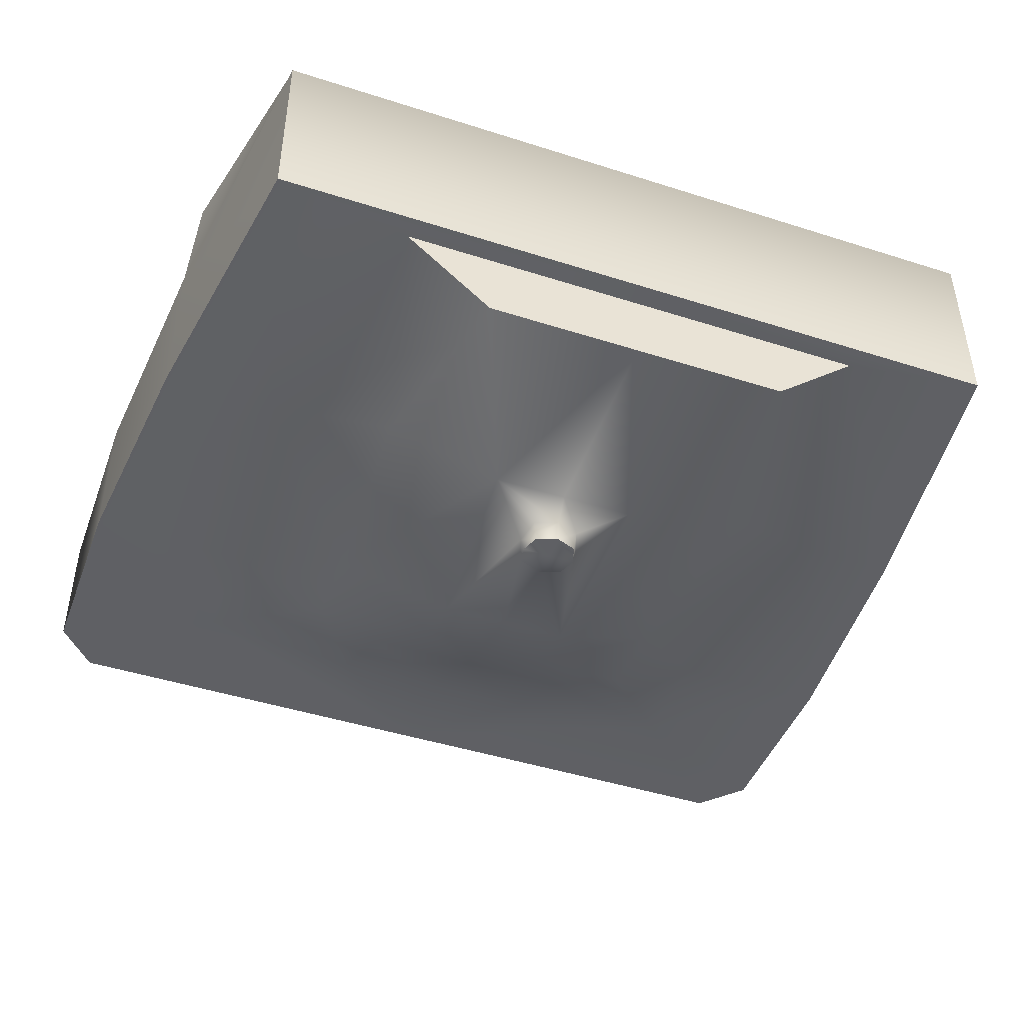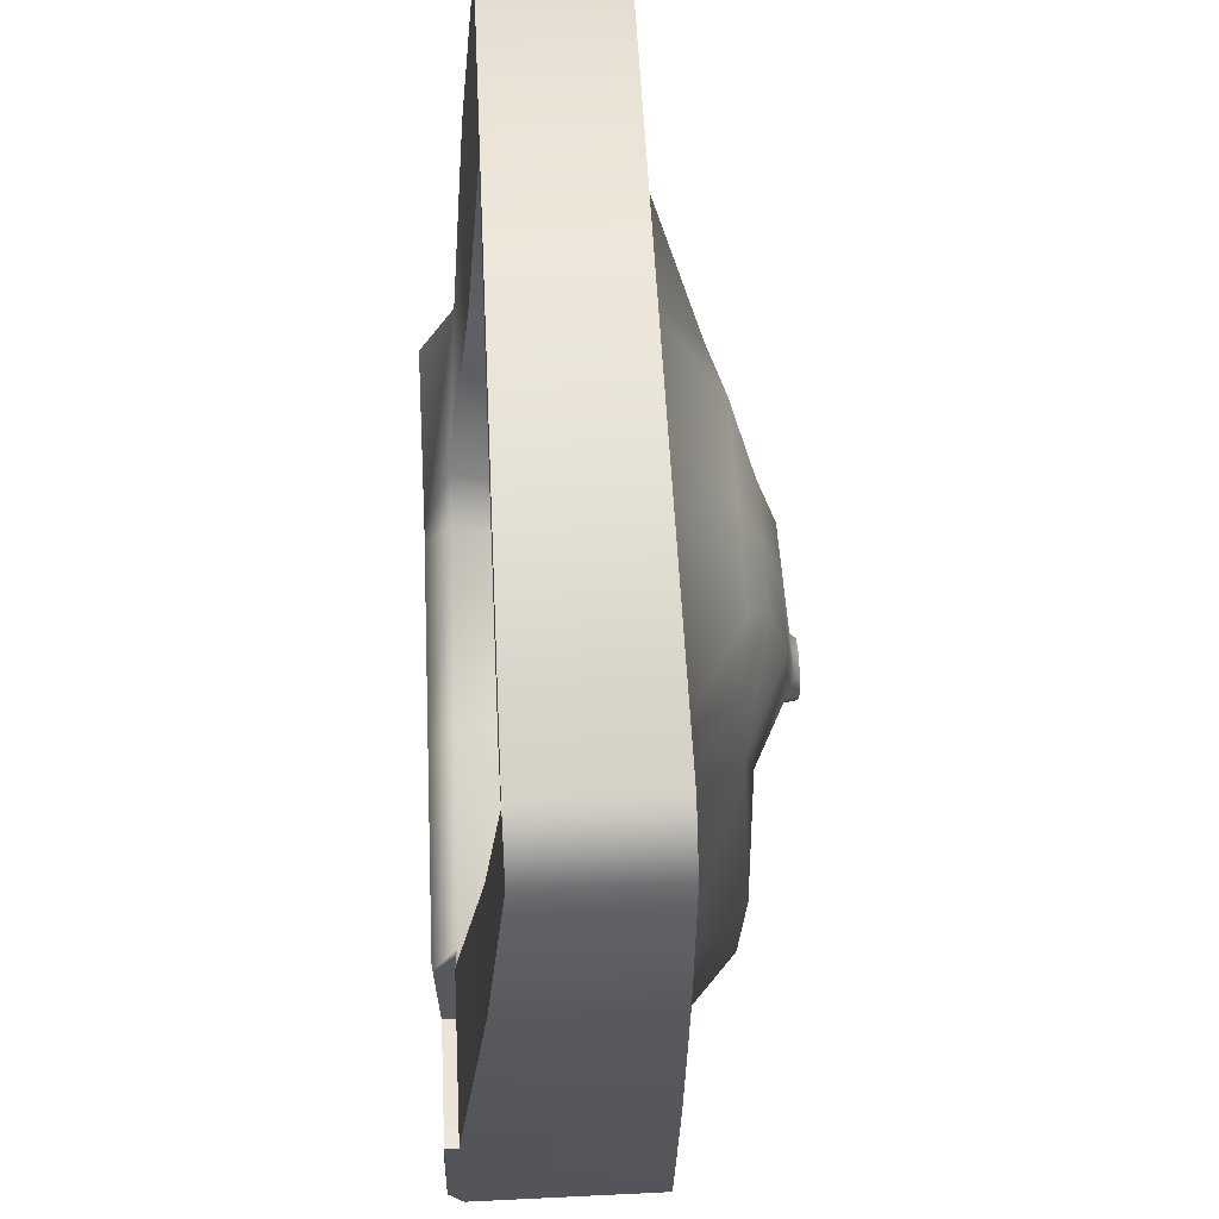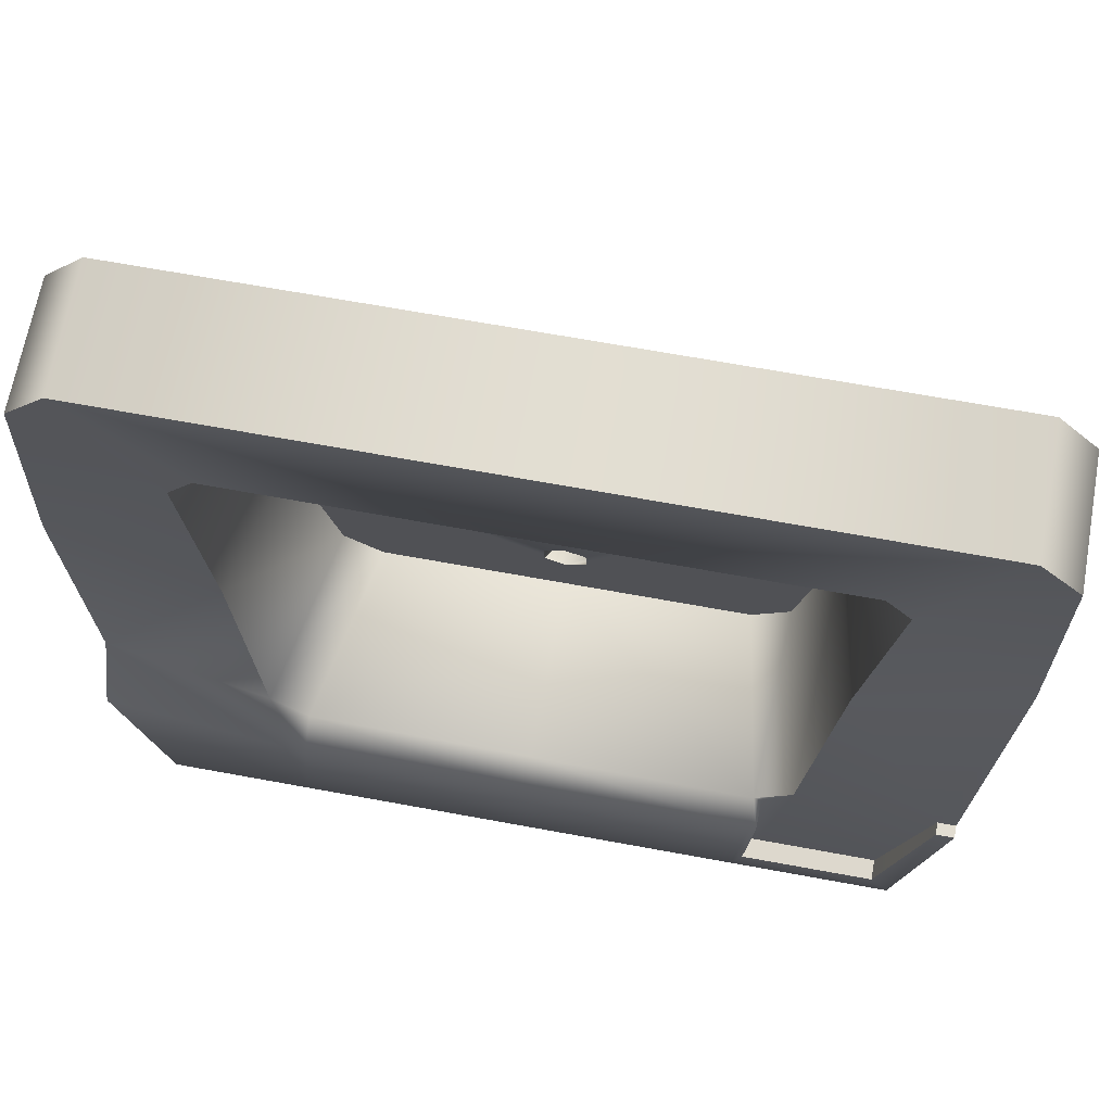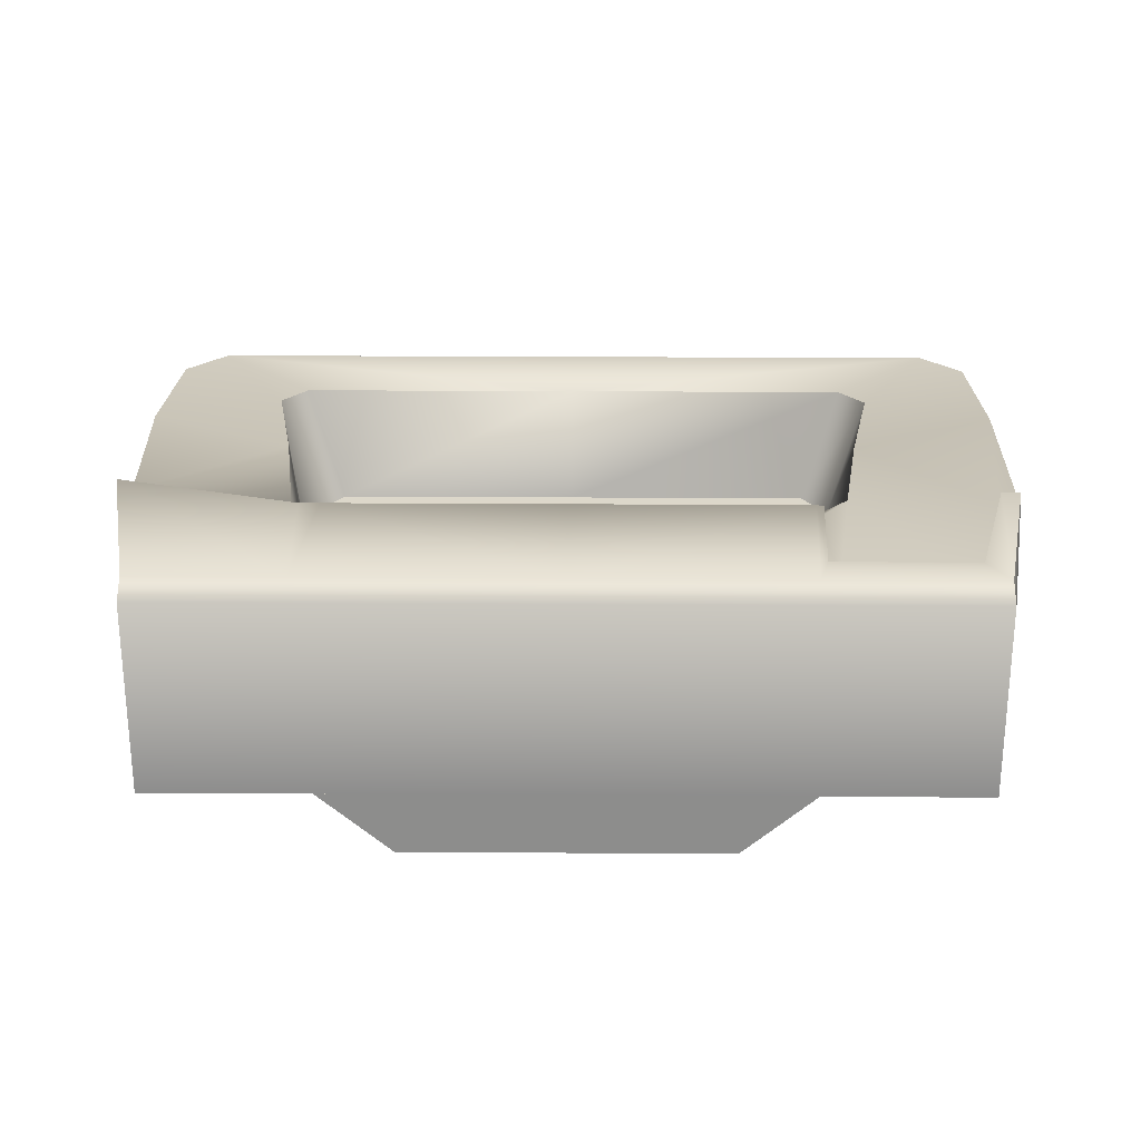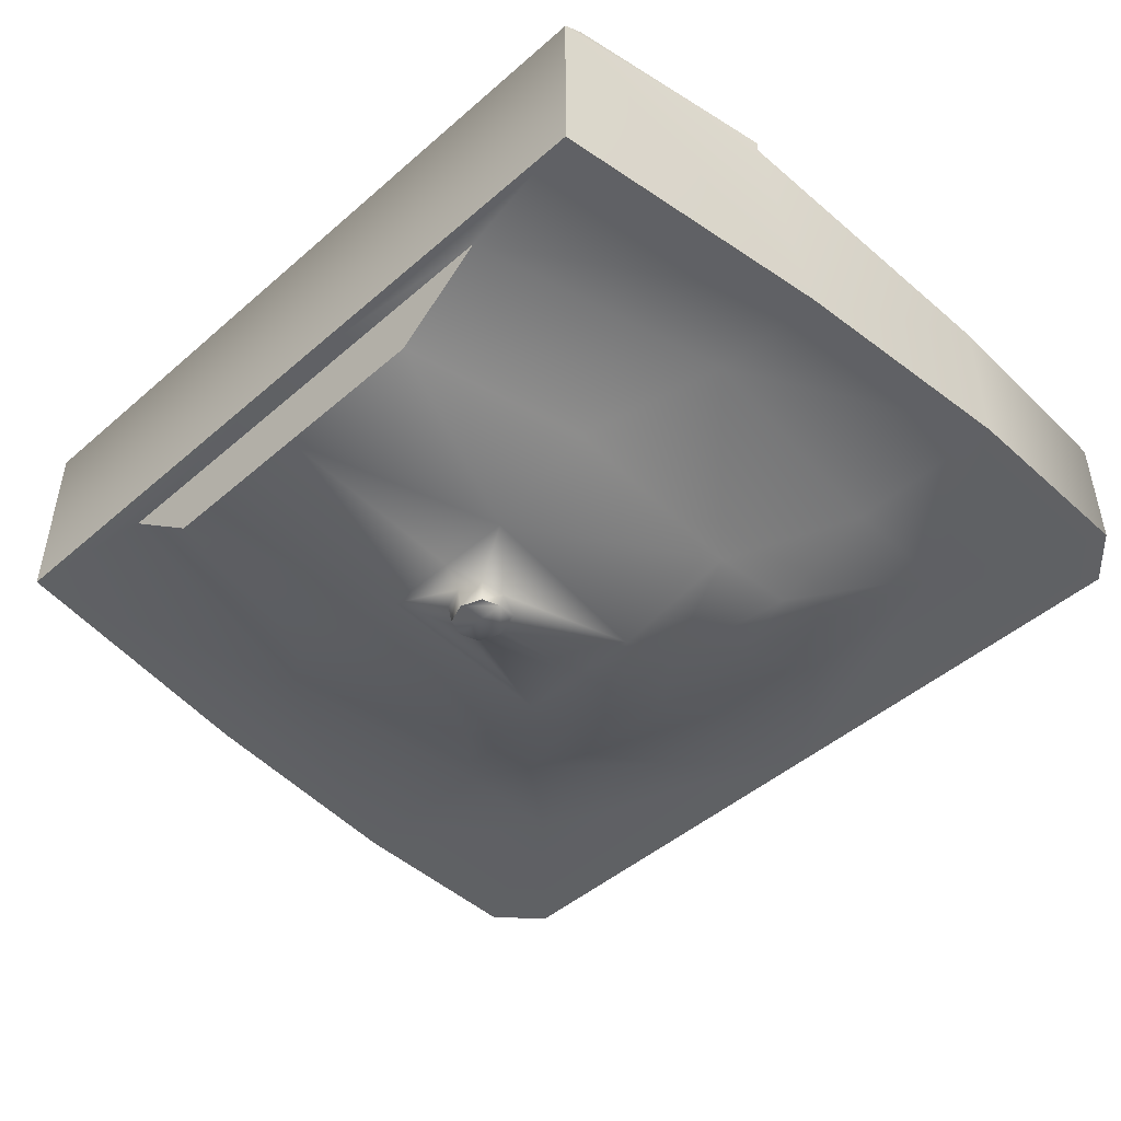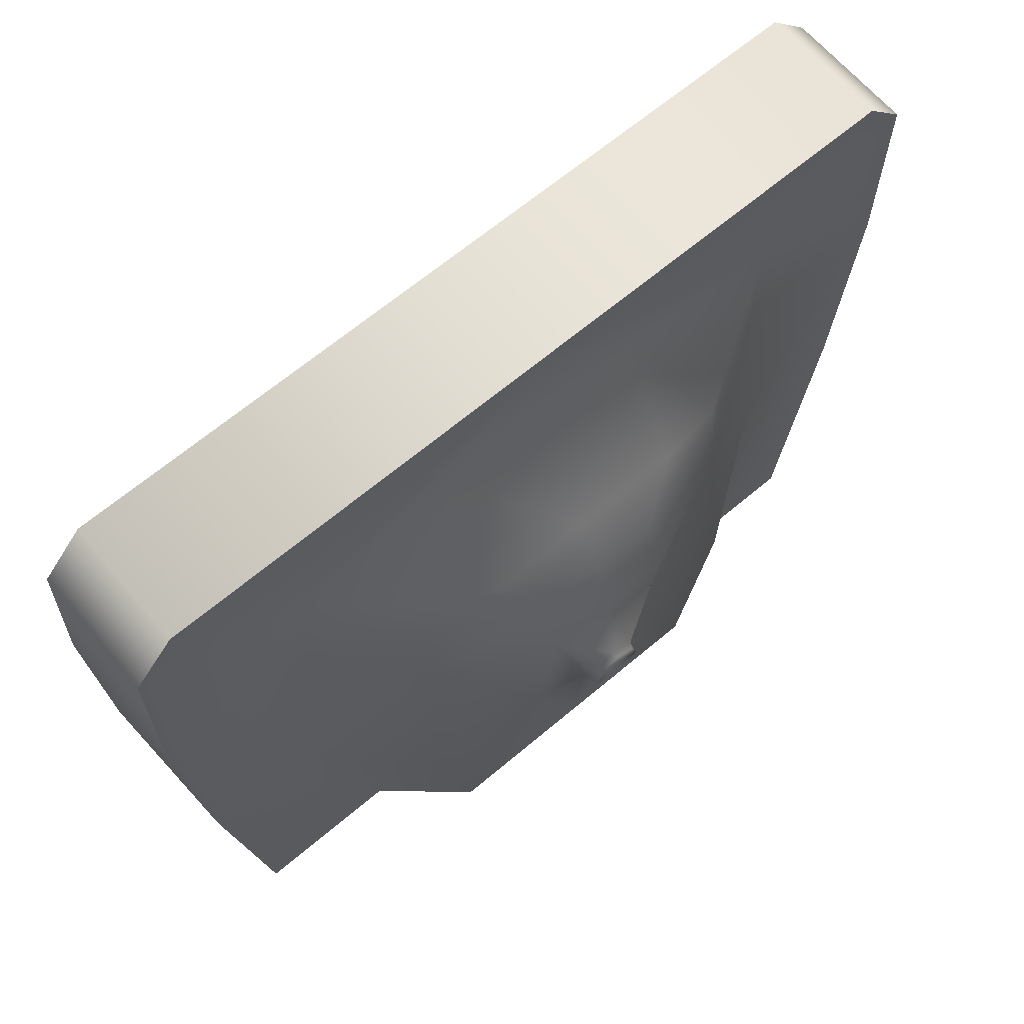
<metadata>
{"format":"obj","ext":"obj","renderer":"f3d","projection":"perspective","resolution":1024,"background":"white","views":[{"elev":-45.1,"azim":159.7,"up":"+Y"},{"elev":56.7,"azim":-92.9,"up":"+Z"},{"elev":67.9,"azim":-169.6,"up":"+Z"},{"elev":25.5,"azim":-179.4,"up":"+Y"},{"elev":-46.9,"azim":-135.5,"up":"+Y"},{"elev":65.6,"azim":-40.3,"up":"+Z"}]}
</metadata>
<code>
v  -181.6 190.2 -268.9
v  45.88 190.2 -268.9
v  45.88 77.93 -268.9
v  -181.6 77.93 -268.9
v  -218.3 77.93 159.6
v  -193.6 77.93 186.6
v  -193.2 155.5 186.6
v  -218.3 155.5 159.6
v  45.88 -0.0823 -122.8
v  45.88 -0.1011 -107
v  29.34 -0.1011 -107
v  33.19 -0.0823 -118.1
v  6.371 11.94 -25.61
v  45.88 11.94 -25.61
v  45.88 23.77 11.6
v  5.095 23.77 11.6
v  273.4 77.93 -268.9
v  273.4 190.2 -268.9
v  297.6 178.4 -98.57
v  297.6 77.93 -98.57
v  310 166.9 44
v  310 77.93 44
v  188.1 198.6 -256.7
v  175.5 198.6 -256.7
v  180.7 201 -168
v  192.7 201 -168
v  45.88 65.35 -170.9
v  45.88 68.77 -131.8
v  58.46 69.38 -124.8
v  184.5 67.22 -149.6
v  161.3 65.35 -170.9
v  -205.8 77.93 -98.57
v  -205.8 187.2 -134.6
v  -218.3 77.93 44
v  -218.3 166.9 44
v  273.4 198.6 -256.7
v  -205.8 194.6 -134.7
v  -181.6 198.6 -256.7
v  45.88 185.3 -151.7
v  45.88 201 -168
v  -88.97 201 -168
v  -88.48 186.7 -151.7
v  297.6 201 -136.3
v  45.88 77.93 -255.5
v  -98.84 77.93 -255.5
v  229.9 77.93 -98.06
v  190.6 77.93 -255.5
v  213.9 77.93 44.41
v  310 77.93 159.6
v  285.4 77.93 186.6
v  213.9 77.93 113.3
v  -122.1 77.93 44.41
v  -122.1 77.93 113.3
v  -138.2 77.93 -98.06
v  45.88 33.62 -255.5
v  -47.07 33.62 -255.5
v  164.1 33.62 -145.6
v  138.8 33.62 -255.5
v  153.8 39.89 -15.54
v  45.88 77.93 124.3
v  45.88 37.76 48.82
v  111.5 37.76 48.82
v  111.5 77.93 124.3
v  -62.03 39.89 -15.54
v  -62.03 46.16 39.68
v  -72.32 33.62 -145.6
v  45.88 25.17 -135.1
v  1.509 25.17 -135.1
v  90.24 25.17 -135.1
v  -19.71 37.76 48.82
v  -19.71 77.93 124.3
v  153.8 46.16 39.68
v  45.88 3.254 -88.37
v  60.03 3.254 -93.86
v  85.38 11.94 -25.61
v  27.43 7.638 -106.7
v  31.72 3.254 -93.86
v  45.88 12.02 -125.1
v  31.72 12.02 -119.7
v  64.32 7.638 -106.7
v  60.03 12.02 -119.7
v  45.88 155.5 186.6
v  45.88 157.2 115.9
v  -129.7 157.2 115.9
v  219.1 167.8 -7.006
v  237.1 157.2 96.82
v  310 155.5 159.6
v  201.9 184.3 -130.3
v  -194.9 187.2 -134.7
v  -170 186.9 -235.5
v  -110.2 187.2 -130.3
v  -96.32 186.9 -235.5
v  86.66 23.77 11.6
v  45.88 88.86 96.51
v  45.88 71.22 -103.9
v  33.38 70.71 -109.7
v  -106.3 88.86 96.51
v  -122.4 87.09 77.57
v  -145.3 157.2 96.82
v  -127.3 167.8 -7.006
v  180.2 184.3 -151.7
v  284.9 155.5 186.6
v  221.4 157.2 115.9
v  -92.73 67.22 -149.6
v  -69.56 65.35 -170.9
v  -112.7 78.01 -26.39
v  214.1 87.09 77.57
v  198 88.86 96.51
v  204.4 78.01 -26.39
v  33.32 69.38 -124.8
v  58.35 70.71 -109.7
v  58.73 69.98 -118.1
v  33.02 69.98 -118.1
v  58.57 -0.0823 -118.1
v  62.41 -0.1011 -107
v  45.88 77.93 186.6
v  45.88 198.6 -256.7
v  -83.77 198.6 -256.7
v  58.73 45.29 -164.5
v  58.46 45.29 -171.3
v  45.88 45.29 -132
v  33.02 45.29 -164.5
v  33.32 45.29 -171.3
v  45.88 45.29 -145.6
v  58.35 45.29 -145.6
v  33.38 45.29 -145.6
v  45.88 -0.1199 -91.18
v  58.57 -0.12 -95.85
v  33.19 -0.12 -95.85
v  -93.1 187.1 -152.1
v  -89.27 187 -235.5
v  -96.33 198.6 -256.7
v  -89.27 199.2 -236.3
v  -93.1 200.4 -167.9
v  -96.33 199.1 -236.3
v  -170 199.1 -236.3
v  -194.9 194.5 -134.7
g Box77
f 1 2 3 4
f 5 6 7 8
f 9 10 11 12
f 13 14 15 16
f 17 18 19 20
f 20 19 21 22
f 23 24 25 26
f 27 28 29 30
f 31 27 30
f 1 4 32 33
f 32 34 35 33
f 18 24 23 36
f 1 33 37 38
f 39 40 41 42
f 19 18 36 43
f 3 44 45 4
f 17 20 46 47
f 22 48 46 20
f 49 50 51
f 34 52 53 5
f 32 4 45 54
f 44 55 56 45
f 47 46 57 58
f 46 48 59 57
f 60 61 62 63
f 52 64 65 53
f 54 45 56 66
f 55 67 68 56
f 58 57 69
f 53 65 70 71
f 72 51 63 62
f 65 64 16 70
f 14 73 74 75
f 76 77 13 68
f 67 78 79 68
f 69 80 81
f 7 82 83 84
f 21 85 86 87
f 19 43 26 88
f 33 35 89
f 90 89 91 92
f 43 36 23 26
f 93 62 61 15
f 87 49 22 21
f 94 95 96 97
f 97 96 98
f 34 5 8 35
f 22 49 51 48
f 34 32 54 52
f 48 51 72 59
f 54 66 64 52
f 72 62 93 59
f 64 13 16
f 19 88 85 21
f 35 8 99 100
f 88 26 25 101
f 102 87 86 103
f 99 8 7 84
f 42 91 104 105
f 91 100 106 104
f 100 99 98 106
f 99 84 97 98
f 84 83 94 97
f 103 86 107 108
f 86 85 109 107
f 85 88 30 109
f 88 101 31 30
f 101 39 27 31
f 27 105 104 28
f 104 110 28
f 107 111 95 108
f 94 108 95
f 30 29 112 109
f 106 113 110 104
f 98 96 113 106
f 109 112 111 107
f 83 103 108 94
f 18 17 3 2
f 114 115 10 9
f 75 93 15 14
f 3 17 47 44
f 44 47 58 55
f 71 70 61 60
f 55 58 69 67
f 13 77 73 14
f 69 81 78 67
f 61 70 16 15
f 116 50 102 82
f 102 103 83 82
f 116 71 60
f 117 118 41 40
f 101 25 40 39
f 42 105 27 39
f 2 1 118 117
f 119 120 121 122
f 123 122 121
f 124 125 119 126
f 122 126 119
f 110 113 122 123
f 113 96 126 122
f 96 95 124 126
f 95 111 125 124
f 111 112 119 125
f 112 29 120 119
f 29 28 121 120
f 28 110 123 121
f 116 82 7 6
f 50 49 87 102
f 116 63 51 50
f 6 5 53
f 59 75 69 57
f 66 56 68
f 116 6 53 71
f 116 60 63
f 64 66 68 13
f 59 93 75
f 74 73 127 128
f 73 77 129 127
f 77 76 11 129
f 79 78 9 12
f 78 81 114 9
f 80 115 114 81
f 127 129 11 10
f 128 127 10 115
f 76 79 12 11
f 74 128 115 80
f 68 79 76
f 80 69 75 74
f 117 40 25 24
f 92 91 130 131
f 132 118 1 38
f 18 2 117 24
f 41 118 133 134
f 118 132 135 133
f 132 38 136 135
f 42 130 91
f 134 133 131 130
f 133 135 92 131
f 135 136 90 92
f 90 136 137 89
f 89 137 37 33
f 137 136 38 37
f 42 41 134 130
f 100 91 89 35

</code>
